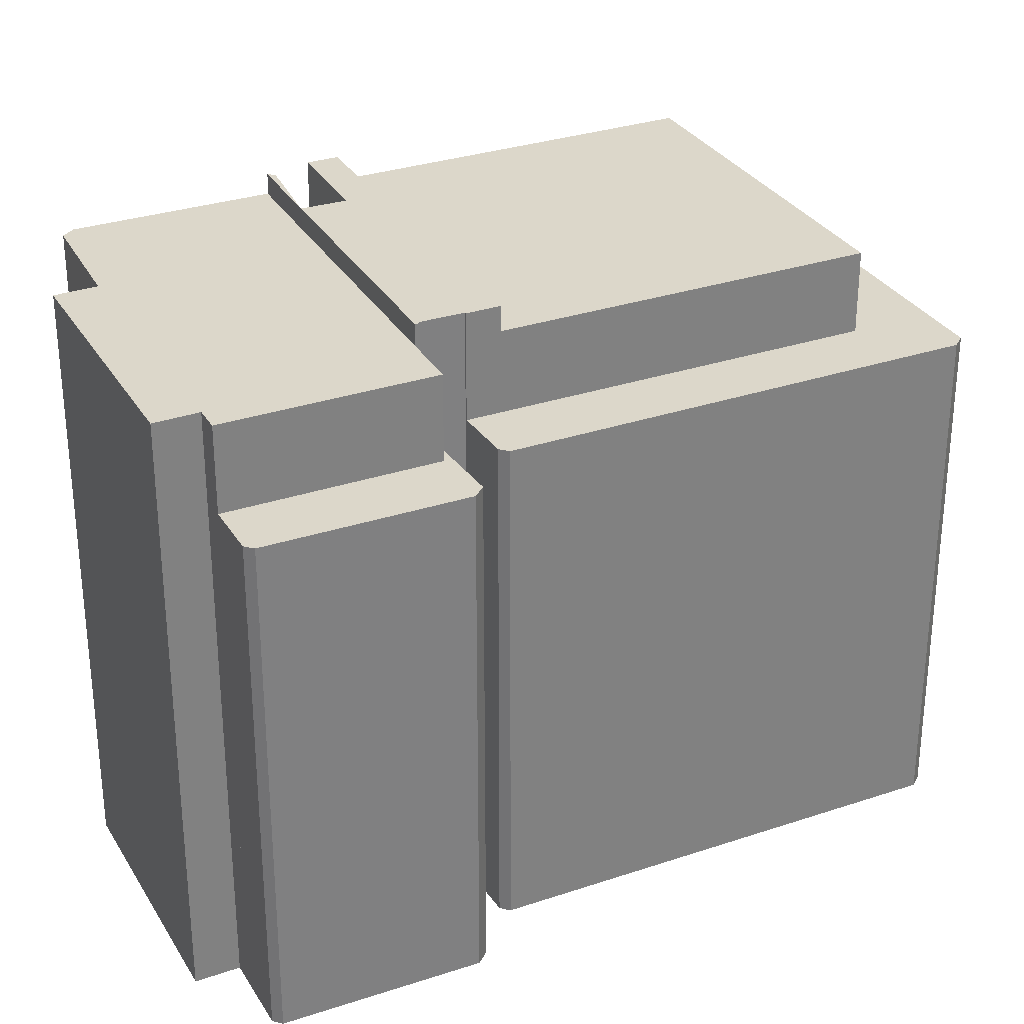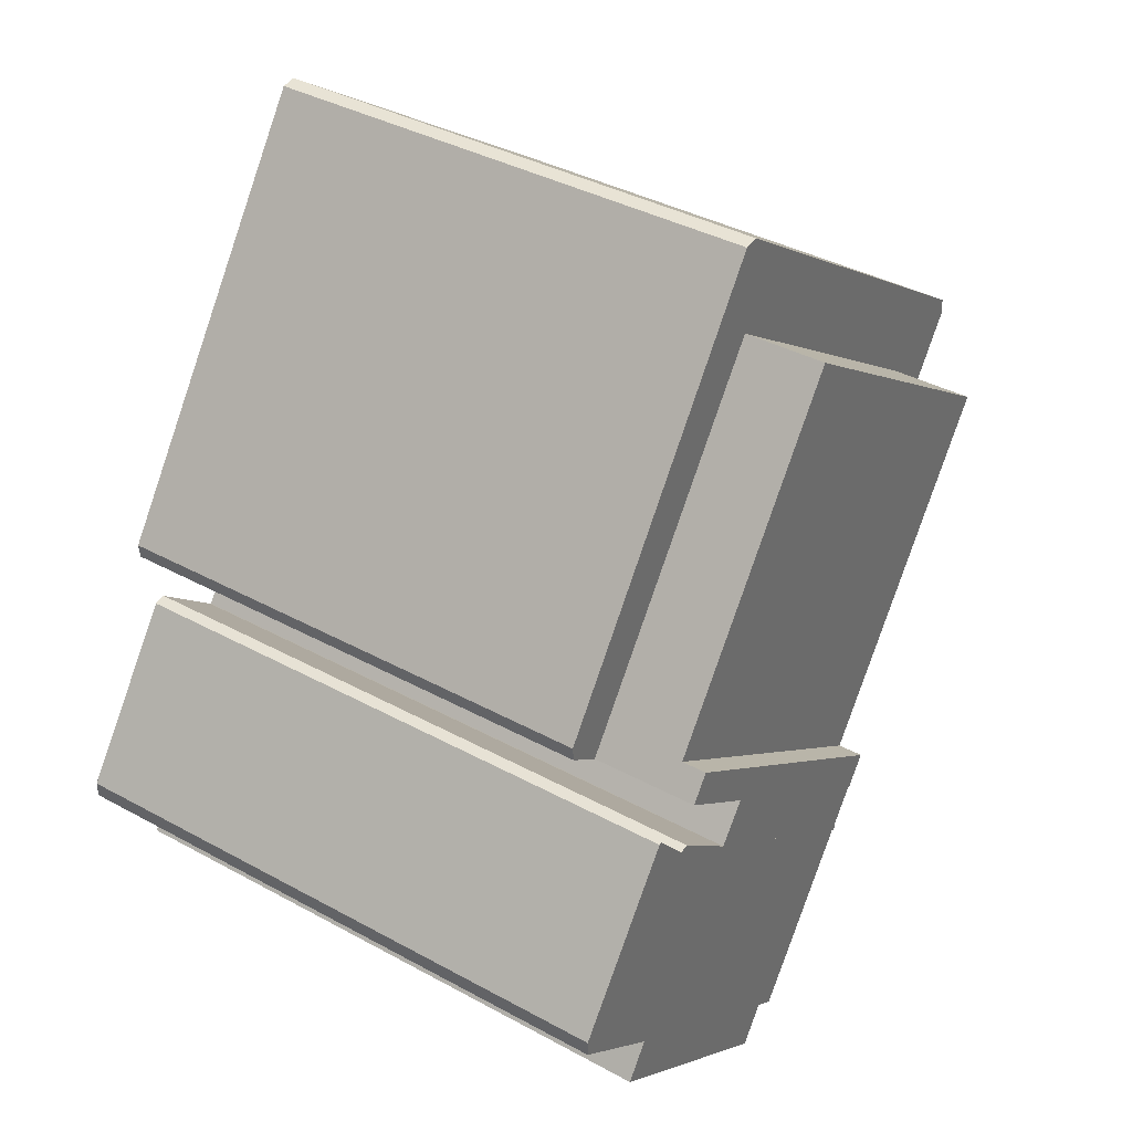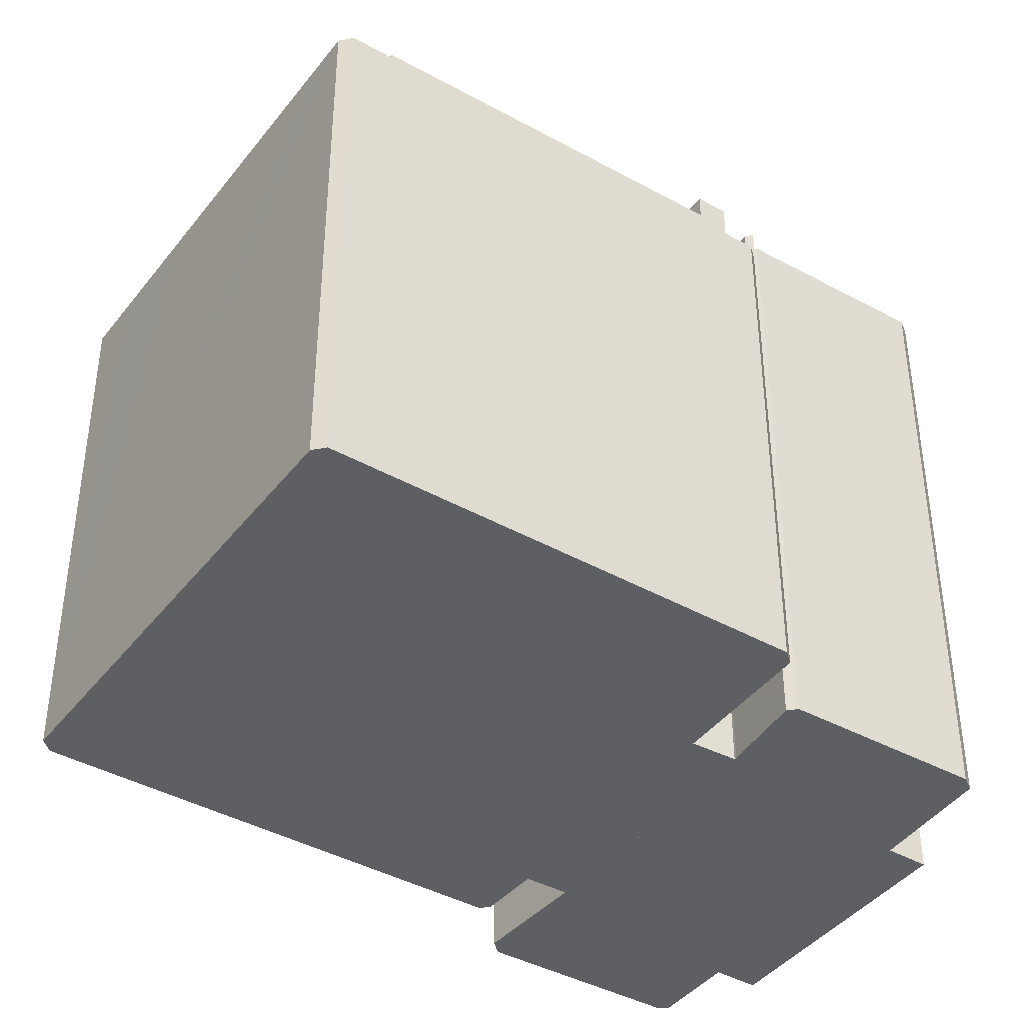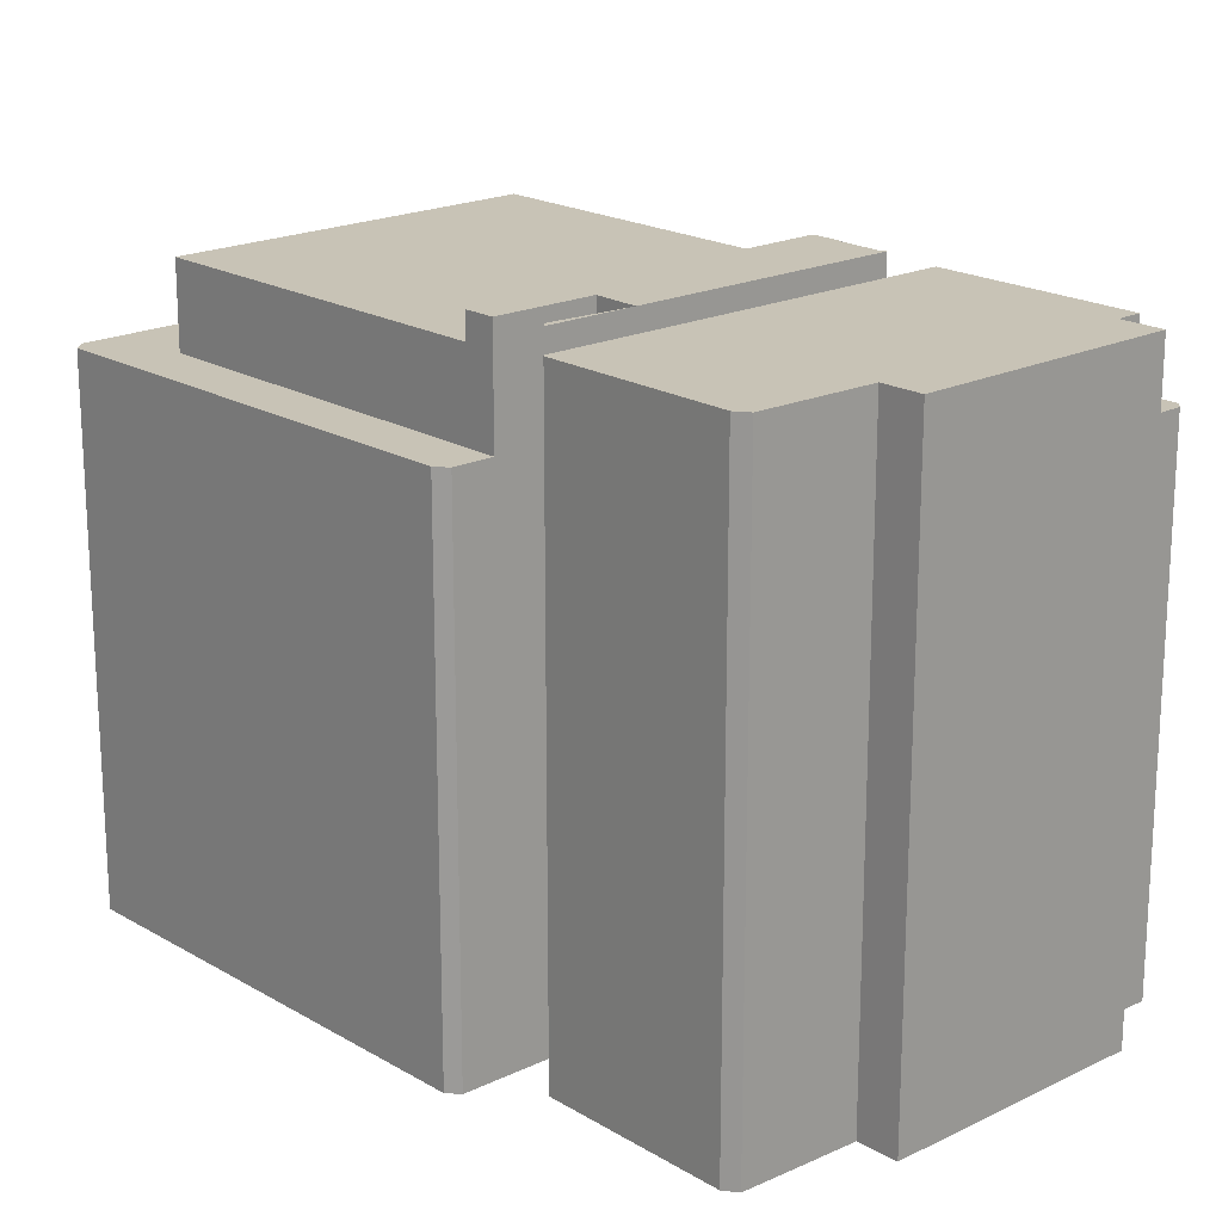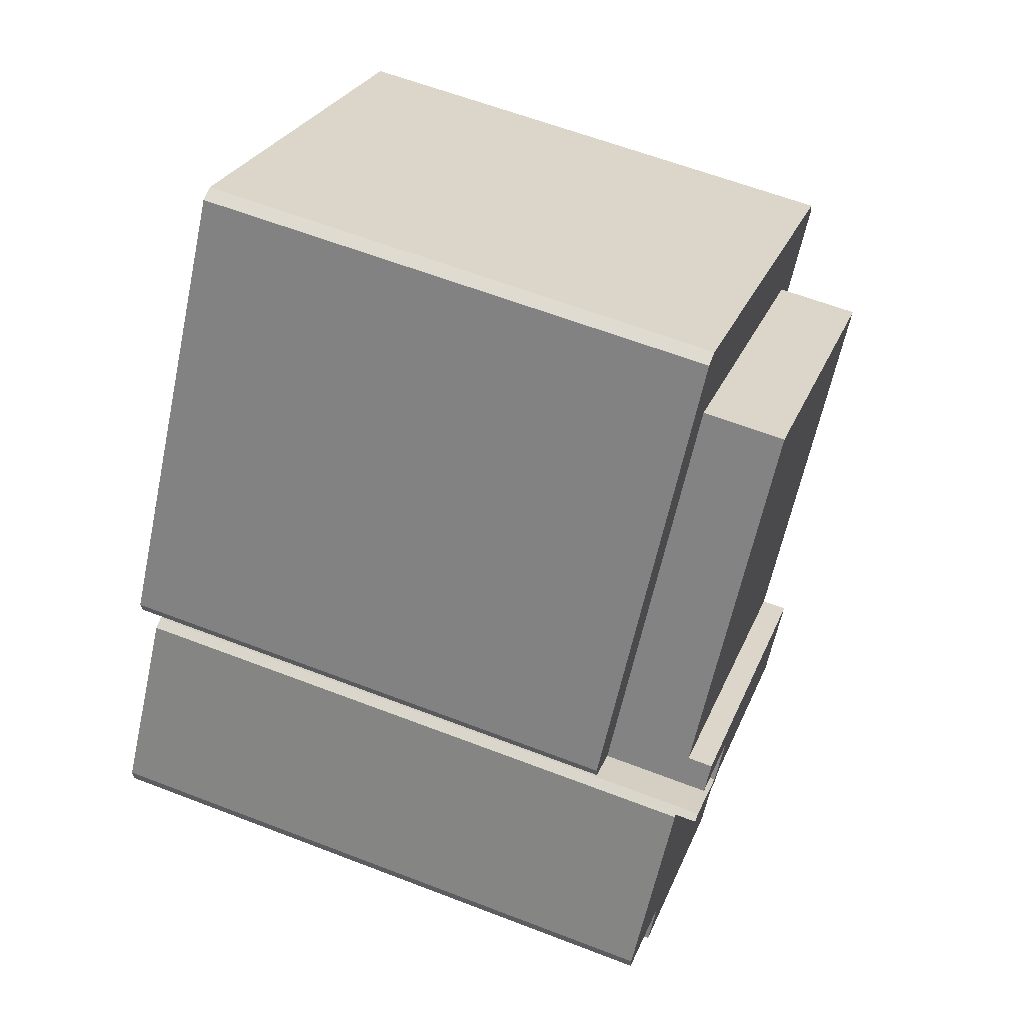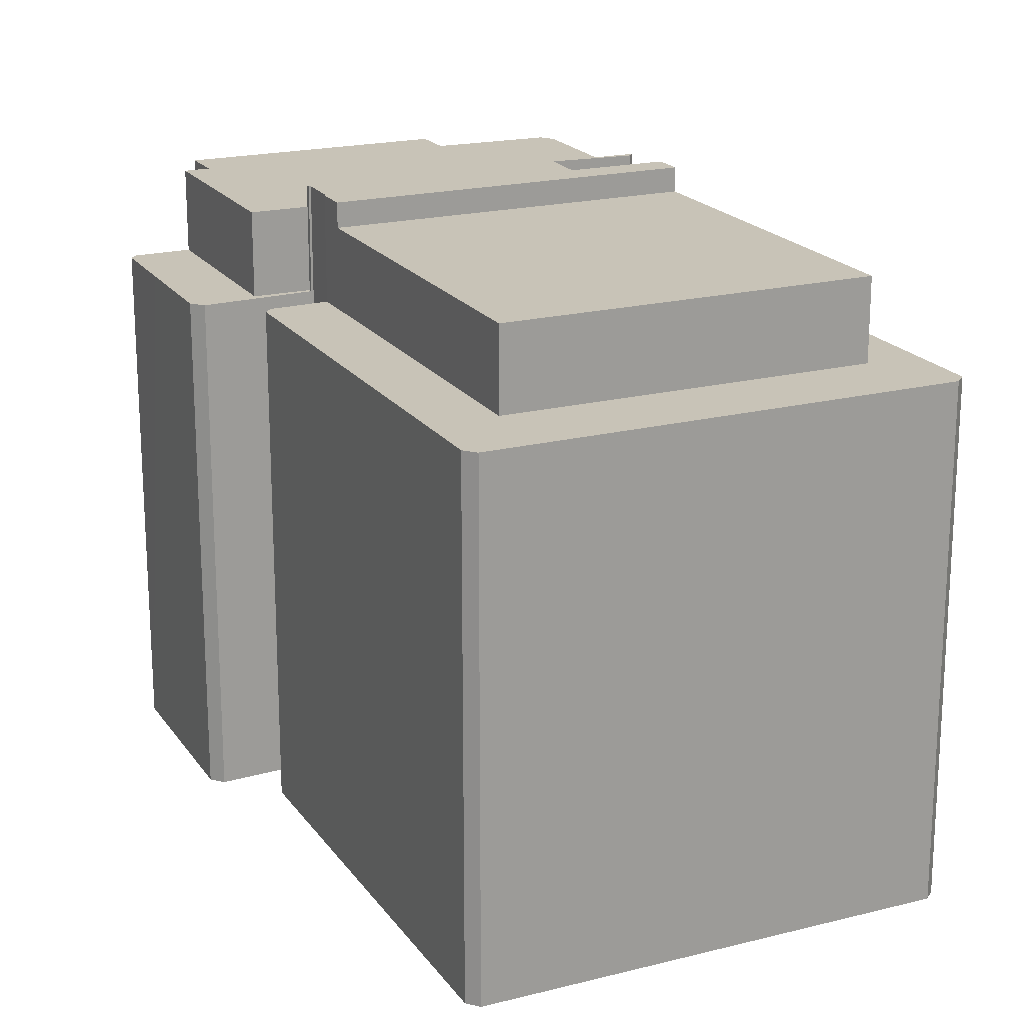
<metadata>
{"format":"obj","ext":"obj","renderer":"f3d","projection":"perspective","resolution":1024,"background":"white","views":[{"elev":30.8,"azim":-150.4,"up":"+Y"},{"elev":38.2,"azim":124.8,"up":"+Z"},{"elev":-41.4,"azim":21.5,"up":"+Y"},{"elev":19.5,"azim":103.1,"up":"+Y"},{"elev":61.2,"azim":111.5,"up":"+Z"},{"elev":19.8,"azim":-59.5,"up":"+Y"}]}
</metadata>
<code>
v  22.58 22.91 -4.429
v  12.05 22.91 -13.1
v  11.34 22.91 -12.08
v  12.11 22.91 -13.07
v  13.04 22.91 -14.38
v  20.19 22.91 -7.516
v  23.24 22.91 -5.376
v  13.06 22.91 -14.57
v  21.2 22.91 -8.873
v  12.97 22.91 -14.42
v  21.2 5.433e-16 -8.873
v  13.06 8.919e-16 -14.57
v  12.11 8.001e-16 -13.07
v  12.05 8.022e-16 -13.1
v  23.24 3.292e-16 -5.376
v  20.19 4.602e-16 -7.516
v  12.97 8.831e-16 -14.42
v  13.04 8.804e-16 -14.38
v  11.34 7.396e-16 -12.08
v  22.58 2.712e-16 -4.429
v  13.94 18.99 -23.31
v  11.31 18.99 -15.8
v  15.69 18.99 -22.11
v  13.54 18.99 -23.23
v  11.81 18.99 -20.77
v  10.67 18.99 -19.15
v  9.307 18.99 -17.21
v  12.97 18.99 -14.42
v  13.06 18.99 -14.57
v  9.309 18.99 -17.2
v  11.13 18.99 -15.54
v  9.384 18.99 -16.61
v  11.13 9.518e-16 -15.54
v  9.384 1.017e-15 -16.61
v  11.31 9.673e-16 -15.8
v  15.69 1.354e-15 -22.11
v  13.94 1.427e-15 -23.31
v  13.54 1.422e-15 -23.23
v  9.307 1.054e-15 -17.21
v  10.67 1.173e-15 -19.15
v  11.81 1.272e-15 -20.77
v  9.309 1.053e-15 -17.2
v  9.773 18.99 -14.19
v  10.23 18.99 -14.24
v  10.18 18.99 -14.28
v  12.05 18.99 -13.1
v  9.281 18.99 -13.48
v  11.34 18.99 -12.08
v  4.503 18.99 -6.54
v  3.489 18.99 -0.748
v  1.464 18.99 -2.126
v  0 18.99 1.163e-15
v  14.73 18.99 6.901
v  0.052 18.99 0.447
v  0.066 18.99 0.573
v  1.771 18.99 1.732
v  4.966 18.99 3.906
v  8.467 18.99 6.288
v  16.37 18.99 8.015
v  15.52 18.99 9.255
v  13.01 18.99 9.381
v  14.88 18.99 10.21
v  14.34 18.99 10.28
v  22.58 18.99 -4.429
v  24.47 18.99 -4.513
v  23.24 18.99 -5.376
v  24.53 18.99 -3.958
v  24.13 18.99 -3.374
v  24.53 2.424e-16 -3.958
v  16.37 -4.908e-16 8.015
v  15.52 -5.667e-16 9.255
v  14.88 -6.249e-16 10.21
v  24.13 2.066e-16 -3.374
v  3.489 4.58e-17 -0.748
v  24.47 2.763e-16 -4.513
v  14.73 -4.226e-16 6.901
v  10.18 8.741e-16 -14.28
v  10.23 8.723e-16 -14.24
v  9.773 8.691e-16 -14.19
v  1.464 1.302e-16 -2.126
v  0 0 0
v  9.281 8.254e-16 -13.48
v  4.503 4.005e-16 -6.54
v  0.066 -3.509e-17 0.573
v  0.052 -2.737e-17 0.447
v  14.34 -6.297e-16 10.28
v  4.966 -2.392e-16 3.906
v  1.771 -1.061e-16 1.732
v  8.467 -3.85e-16 6.288
v  13.01 -5.744e-16 9.381
v  23.6 22.91 -6.895
v  23.92 22.91 -6.961
v  23.92 4.262e-16 -6.961
v  23.6 4.222e-16 -6.895
v  11.31 22.12 -15.8
v  16.47 22.12 -21.57
v  15.69 22.12 -22.11
v  25.5 22.12 -17.37
v  17.39 22.12 -22.94
v  13.06 22.12 -14.57
v  24.62 22.12 -16.06
v  21.2 22.12 -8.873
v  28.15 22.12 -13.44
v  28.15 22.12 -12.84
v  24.02 22.12 -6.982
v  23.92 22.12 -6.961
v  24.02 4.275e-16 -6.982
v  28.15 7.864e-16 -12.84
v  24.62 9.836e-16 -16.06
v  25.5 1.063e-15 -17.37
v  28.15 8.227e-16 -13.44
v  16.47 1.321e-15 -21.57
v  17.39 1.404e-15 -22.94
v  11.34 22 -12.08
v  14.73 22 6.901
v  22.58 22 -4.429
v  3.489 22 -0.748
g defaultobject
f 1 2 3
f 2 1 4
f 4 1 5
f 5 1 6
f 6 1 7
f 8 5 9
f 5 8 10
f 9 5 6
f 11 8 9
f 8 11 12
f 13 2 4
f 2 13 14
f 15 6 7
f 6 15 16
f 12 10 8
f 10 12 17
f 18 4 5
f 4 18 13
f 14 3 2
f 3 14 19
f 17 5 10
f 5 17 18
f 19 1 3
f 1 19 20
f 20 7 1
f 7 20 15
f 16 9 6
f 9 16 11
f 12 18 17
f 19 15 20
f 15 19 14
f 15 14 16
f 16 14 13
f 16 13 11
f 11 13 18
f 11 18 12
f 21 22 23
f 22 21 24
f 22 24 25
f 22 25 26
f 22 26 27
f 22 28 29
f 28 22 27
f 28 27 30
f 28 30 31
f 31 30 32
f 31 17 28
f 17 31 32
f 17 32 33
f 33 32 34
f 17 29 28
f 29 17 12
f 35 23 22
f 23 35 36
f 12 22 29
f 22 12 35
f 36 21 23
f 21 36 37
f 37 24 21
f 24 37 38
f 38 25 24
f 25 38 26
f 26 38 27
f 27 38 39
f 39 38 40
f 40 38 41
f 39 30 27
f 30 39 32
f 32 39 34
f 34 39 42
f 35 37 36
f 37 35 38
f 38 35 41
f 41 35 40
f 40 35 39
f 39 35 42
f 42 35 34
f 34 35 12
f 34 12 33
f 33 12 17
f 43 44 45
f 44 43 46
f 46 43 47
f 46 47 48
f 48 47 49
f 48 49 50
f 50 49 51
f 50 51 52
f 50 52 53
f 53 52 54
f 53 54 55
f 53 55 56
f 53 56 57
f 53 57 58
f 53 58 59
f 59 58 60
f 60 58 61
f 60 61 62
f 62 61 63
f 64 65 66
f 65 64 67
f 67 64 68
f 68 64 53
f 68 53 59
f 68 69 67
f 69 68 59
f 69 59 60
f 69 60 62
f 69 62 70
f 70 62 71
f 71 62 72
f 69 70 73
f 74 48 50
f 48 74 46
f 46 74 14
f 14 74 19
f 69 65 67
f 65 69 75
f 75 66 65
f 66 75 15
f 76 50 53
f 50 76 74
f 14 44 46
f 44 14 45
f 45 14 77
f 77 14 78
f 15 64 66
f 64 15 53
f 53 15 76
f 76 15 20
f 79 47 43
f 47 79 49
f 49 79 51
f 51 79 52
f 52 79 80
f 52 80 81
f 80 79 82
f 80 82 83
f 77 43 45
f 43 77 79
f 81 54 52
f 54 81 55
f 55 81 84
f 84 81 85
f 84 56 55
f 56 84 57
f 57 84 58
f 58 84 61
f 61 84 63
f 63 84 86
f 86 84 87
f 87 84 88
f 86 87 89
f 86 89 90
f 86 62 63
f 62 86 72
f 75 20 15
f 20 75 76
f 76 75 90
f 90 75 86
f 86 75 69
f 86 69 73
f 86 73 70
f 86 70 71
f 86 71 72
f 77 82 79
f 82 77 83
f 83 77 78
f 83 78 14
f 83 14 80
f 80 14 81
f 81 14 85
f 85 14 84
f 84 14 19
f 84 19 74
f 84 74 88
f 88 74 76
f 88 76 87
f 87 76 89
f 89 76 90
f 9 91 92
f 93 9 92
f 9 93 11
f 94 92 91
f 92 94 93
f 11 91 9
f 91 11 94
f 11 93 94
f 95 96 97
f 96 98 99
f 98 96 95
f 98 95 100
f 98 100 101
f 101 100 102
f 101 102 103
f 103 102 104
f 104 102 105
f 105 102 106
f 35 100 95
f 100 35 102
f 102 35 106
f 106 35 93
f 93 35 12
f 93 12 11
f 93 105 106
f 105 93 107
f 107 104 105
f 104 107 108
f 109 98 101
f 98 109 110
f 108 103 104
f 103 108 111
f 112 97 96
f 97 112 36
f 111 101 103
f 101 111 109
f 110 99 98
f 99 110 113
f 113 96 99
f 96 113 112
f 36 95 97
f 95 36 35
f 36 112 35
f 93 108 107
f 108 93 11
f 108 11 12
f 108 12 111
f 111 12 109
f 109 12 110
f 110 12 113
f 113 12 112
f 112 12 35
f 114 115 116
f 115 114 117
f 74 115 117
f 115 74 76
f 76 116 115
f 116 76 20
f 20 114 116
f 114 20 19
f 19 117 114
f 117 19 74
f 19 76 74
f 76 19 20

</code>
